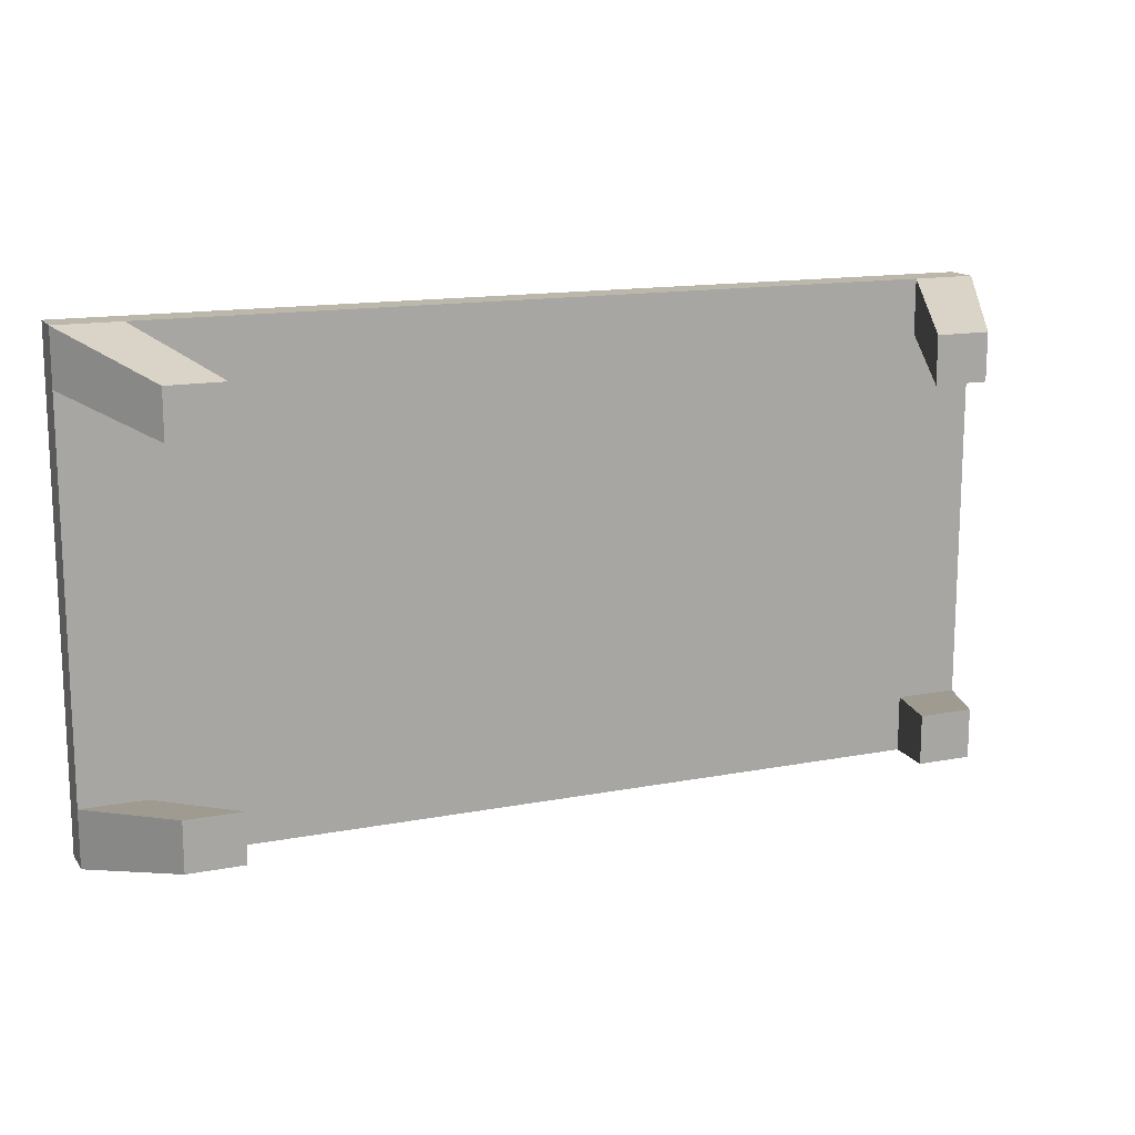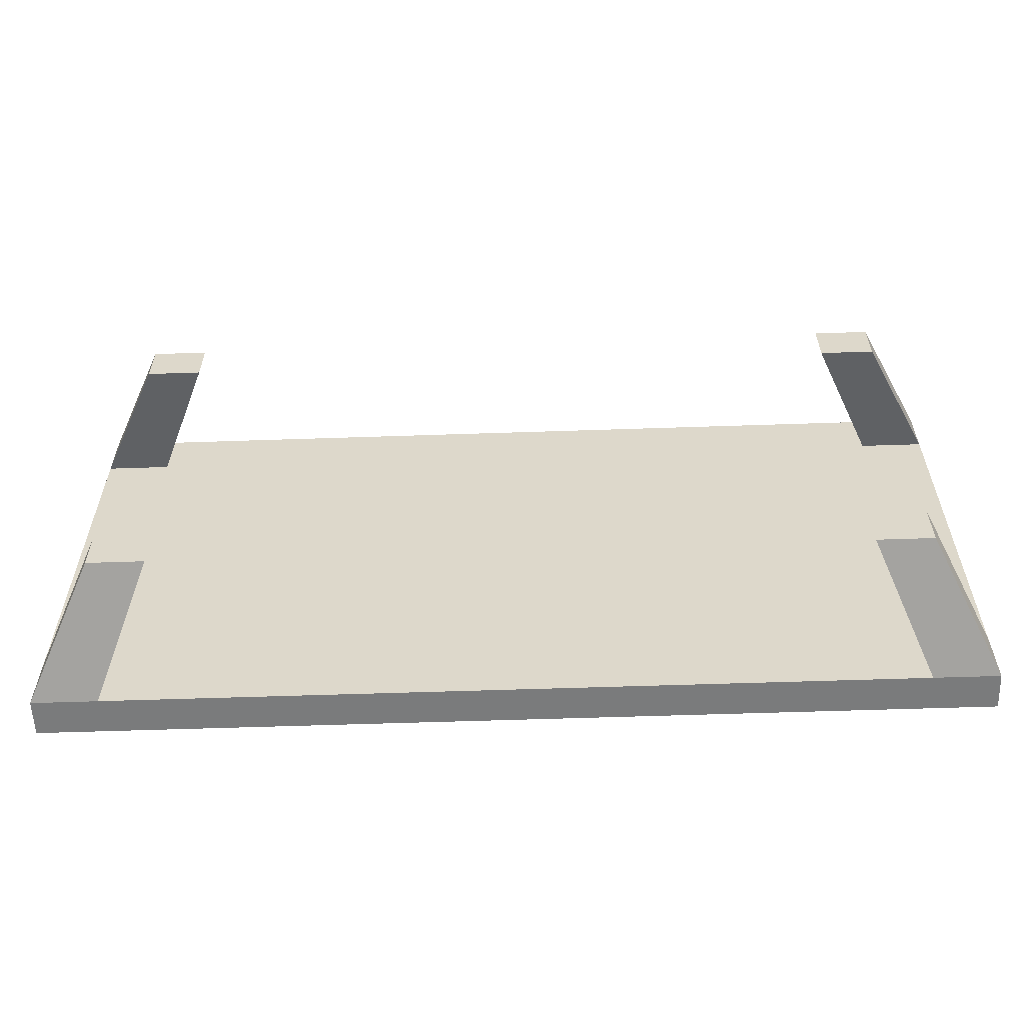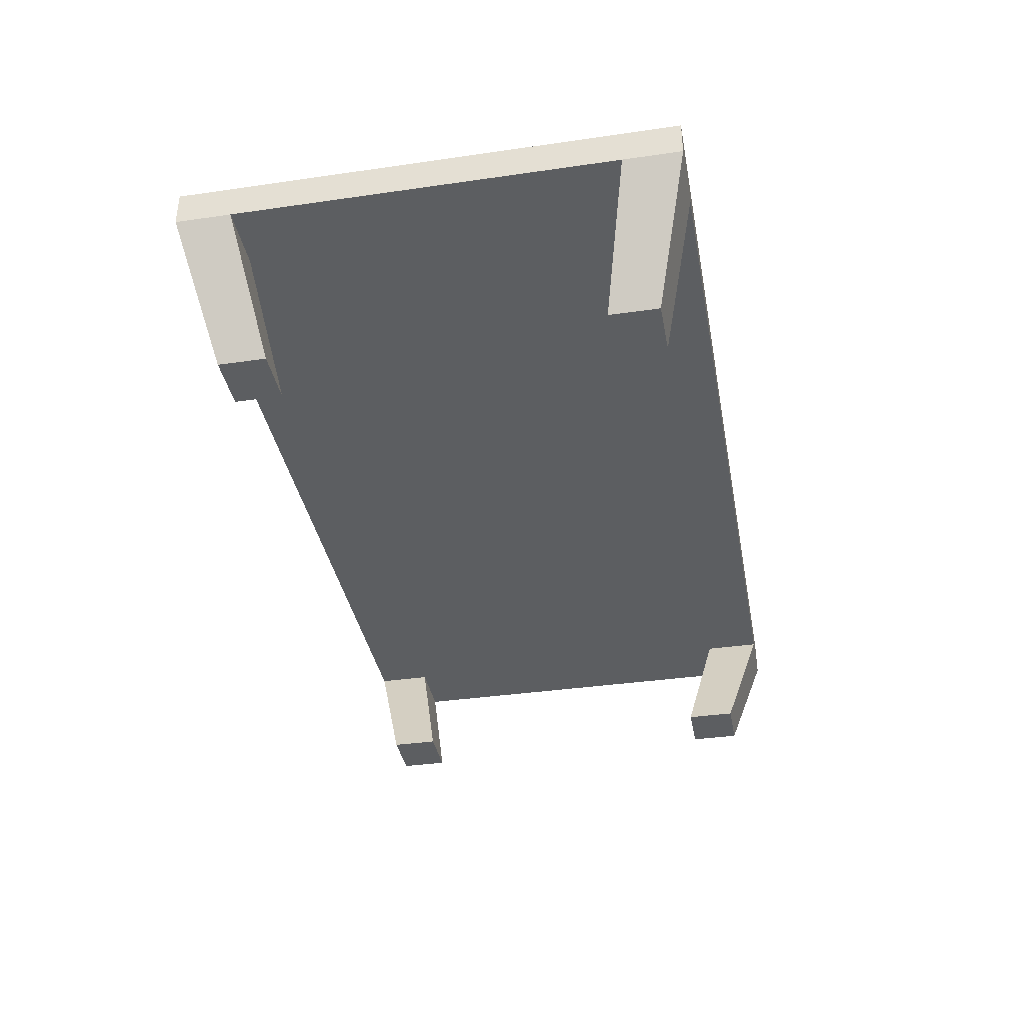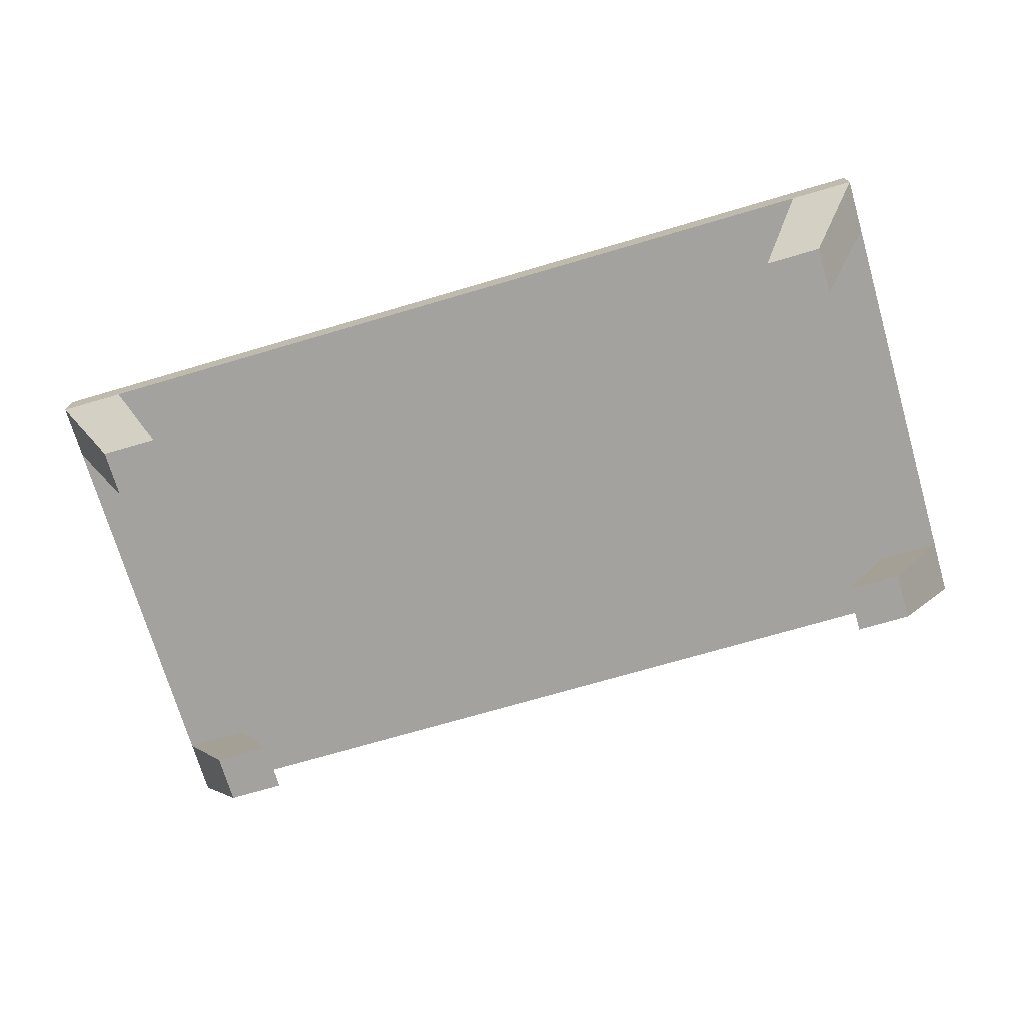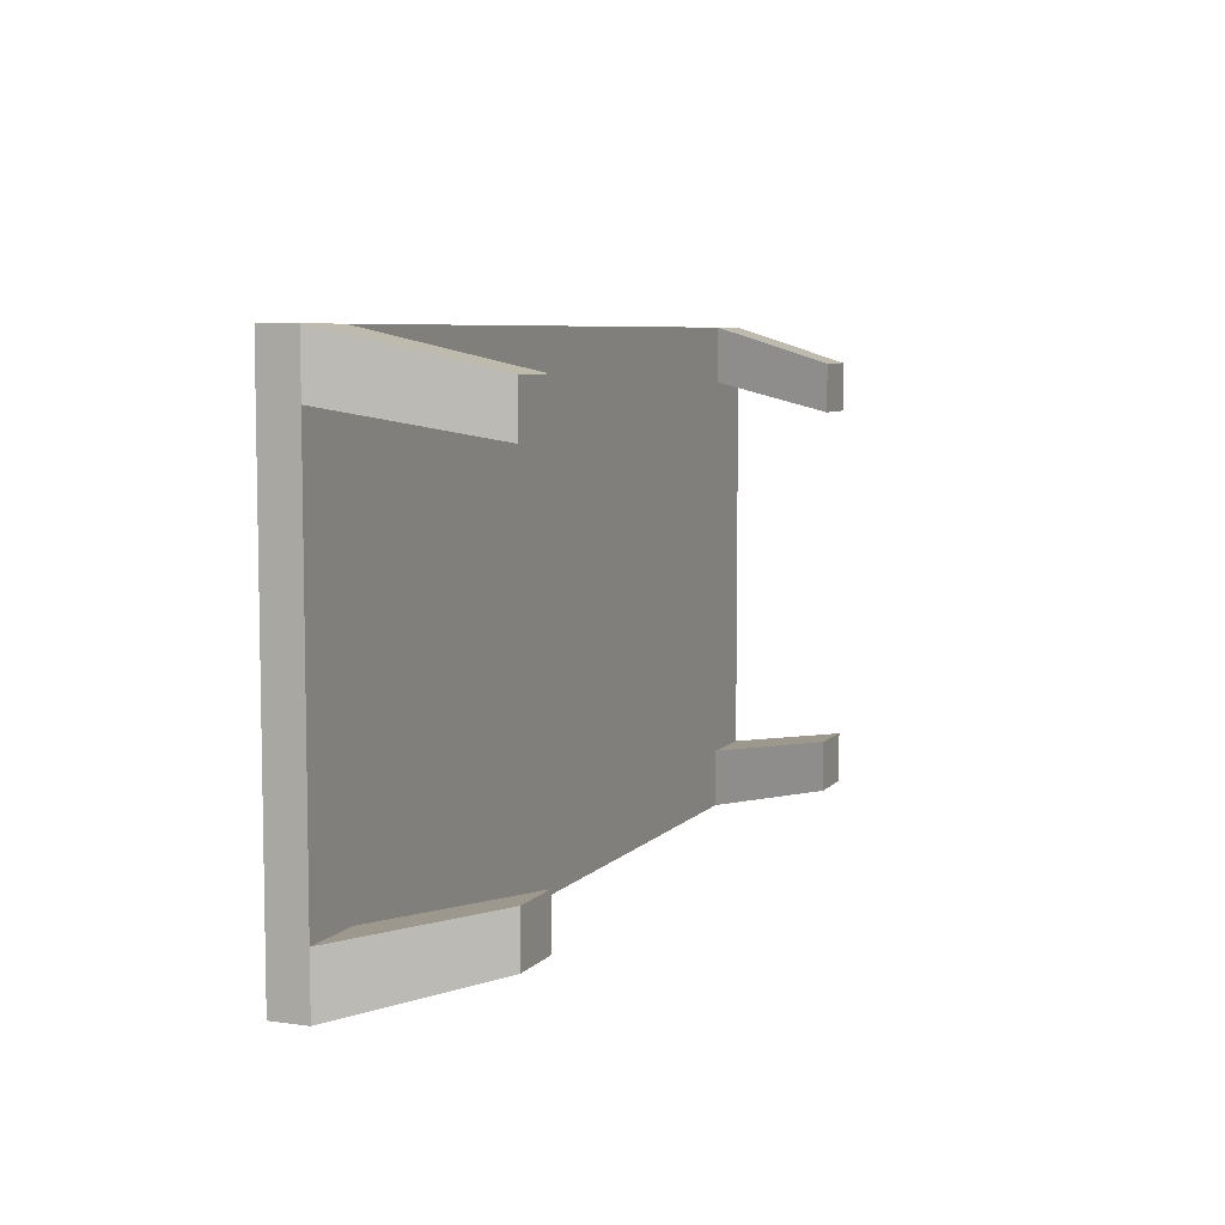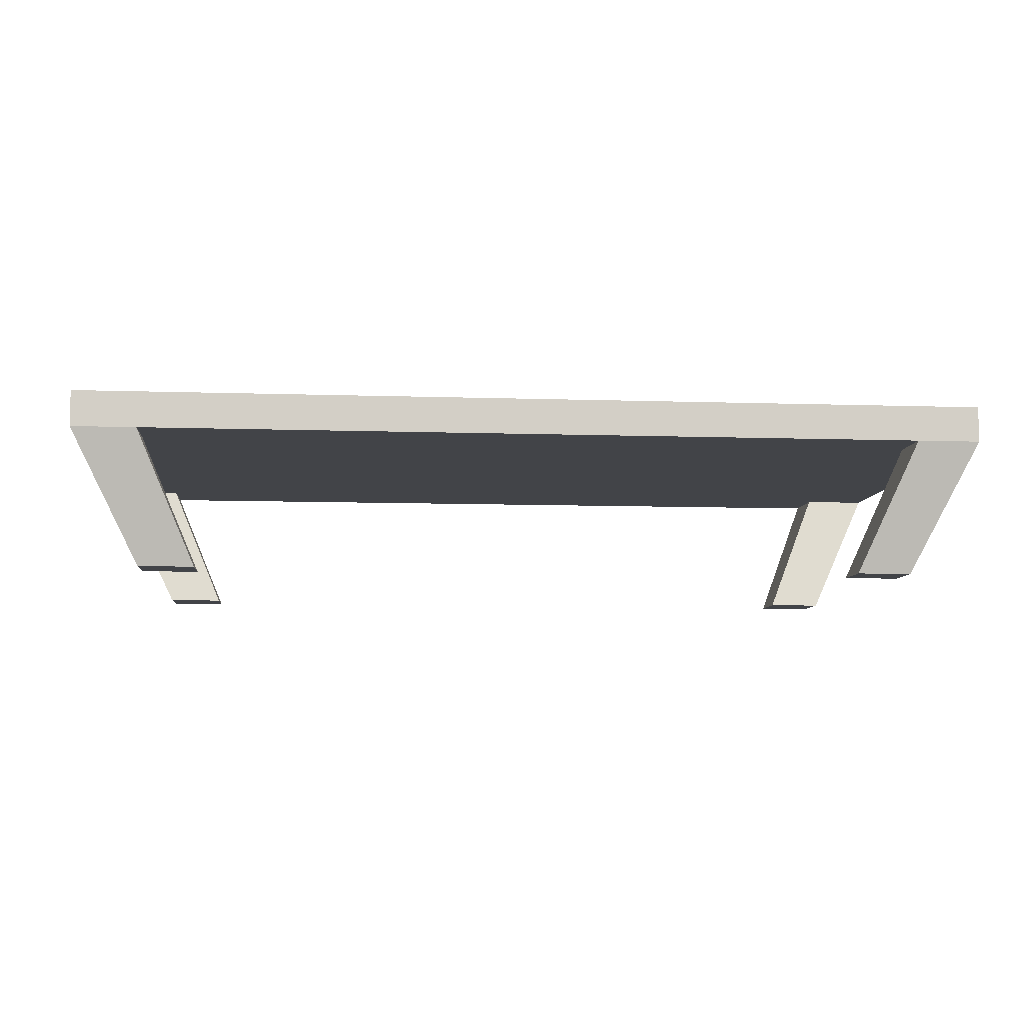
<metadata>
{"format":"obj","ext":"obj","renderer":"f3d","projection":"perspective","resolution":1024,"background":"white","views":[{"elev":14.4,"azim":-22.7,"up":"+Z"},{"elev":-58.3,"azim":2.0,"up":"+Z"},{"elev":-37.3,"azim":100.5,"up":"+Y"},{"elev":-72.6,"azim":16.3,"up":"+Y"},{"elev":6.7,"azim":-67.9,"up":"+Z"},{"elev":-8.0,"azim":-5.4,"up":"+Y"}]}
</metadata>
<code>
g default
v -15.22 4.385 6.914
v 15.22 4.385 6.914
v -15.22 5.577 6.914
v 15.22 5.577 6.914
v -15.22 5.577 -9.48
v 15.22 5.577 -9.48
v -15.22 4.385 -9.48
v 15.22 4.385 -9.48
v -13.08 5.577 -9.48
v -13.08 4.385 -9.48
v -13.08 4.385 6.914
v -13.08 5.577 6.914
v 13.1 5.577 -9.48
v 13.1 4.385 -9.48
v 13.1 4.385 6.914
v 13.1 5.577 6.914
v -15.22 5.577 -7.573
v -15.22 4.385 -7.573
v -13.08 4.385 -7.573
v 13.1 4.385 -7.573
v 15.22 4.385 -7.573
v 15.22 5.577 -7.573
v 13.1 5.577 -7.573
v -13.08 5.577 -7.573
v -15.22 5.577 5.075
v -15.22 4.385 5.075
v -13.08 4.385 5.075
v 13.1 4.385 5.075
v 15.22 4.385 5.075
v 15.22 5.577 5.075
v 13.1 5.577 5.075
v -13.08 5.577 5.075
v -13.08 5.865 5.075
v -13.08 5.865 -7.573
v 13.1 5.865 5.075
v 13.1 5.865 -7.573
v -13.04 -0.04191 4.166
v -11.21 -0.04191 4.166
v -11.21 -0.04191 5.743
v -13.04 -0.04191 5.743
v 11.22 -0.04191 4.166
v 11.22 -0.04191 5.743
v 13.04 -0.04191 4.166
v 13.04 -0.04191 5.743
v -13.04 -0.04191 -8.308
v -11.21 -0.04191 -8.308
v -11.21 -0.04191 -6.674
v -13.04 -0.04191 -6.674
v 11.22 -0.04191 -6.674
v 13.04 -0.04191 -6.674
v 11.22 -0.04191 -8.308
v 13.04 -0.04191 -8.308
g Table
f 1 11 12 3
f 3 12 32 25
f 5 9 10 7
f 37 38 39 40
f 2 29 30 4
f 26 1 3 25
f 9 13 14 10
f 11 27 28 15
f 12 11 15 16
f 32 12 16 31
f 13 6 8 14
f 42 41 43 44
f 16 15 2 4
f 31 16 4 30
f 7 18 17 5
f 45 46 47 48
f 20 19 10 14
f 50 49 51 52
f 22 21 8 6
f 13 23 22 6
f 9 24 23 13
f 17 24 9 5
f 18 26 25 17
f 18 19 27 26
f 28 27 19 20
f 29 28 20 21
f 30 29 21 22
f 23 31 30 22
f 34 33 35 36
f 25 32 24 17
f 24 32 33 34
f 32 31 35 33
f 31 23 36 35
f 23 24 34 36
f 26 27 38 37
f 27 11 39 38
f 11 1 40 39
f 1 26 37 40
f 15 28 41 42
f 28 29 43 41
f 29 2 44 43
f 2 15 42 44
f 7 10 46 45
f 10 19 47 46
f 19 18 48 47
f 18 7 45 48
f 21 20 49 50
f 20 14 51 49
f 14 8 52 51
f 8 21 50 52

</code>
